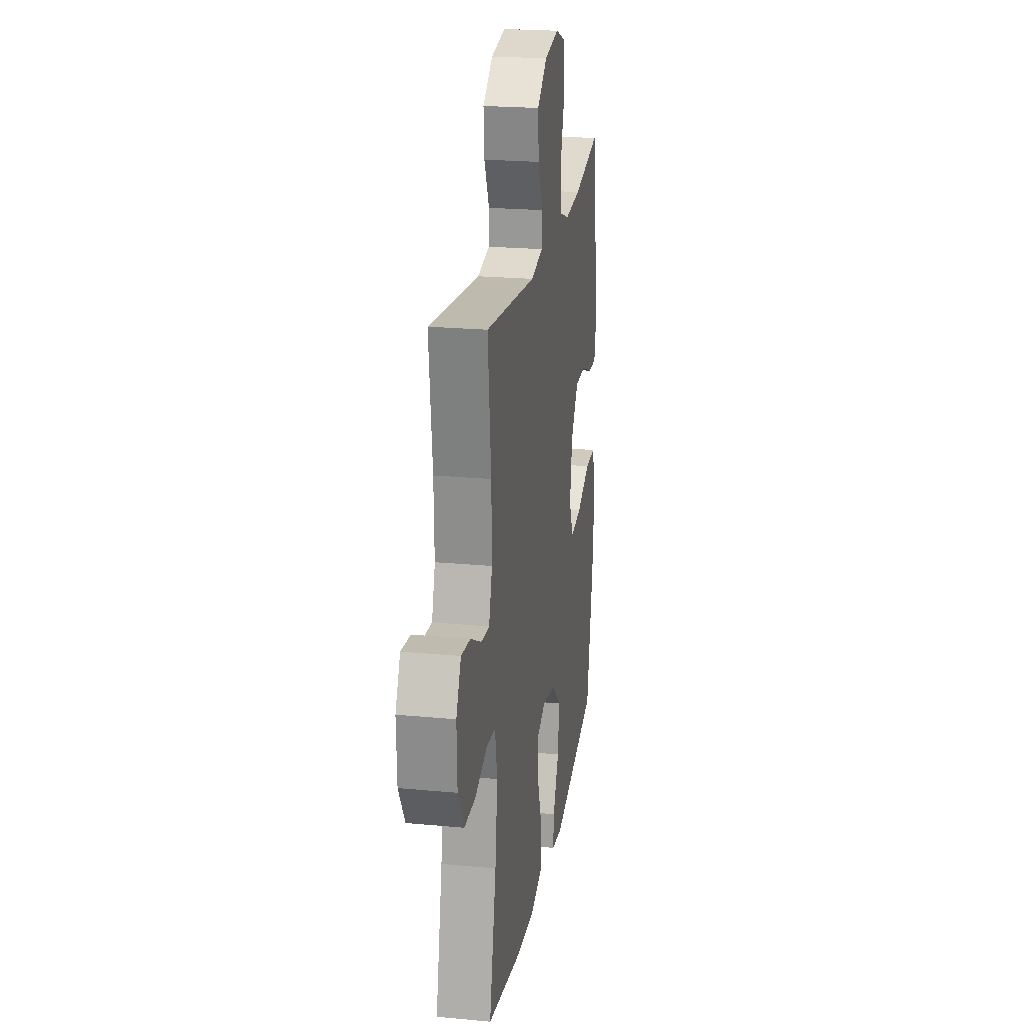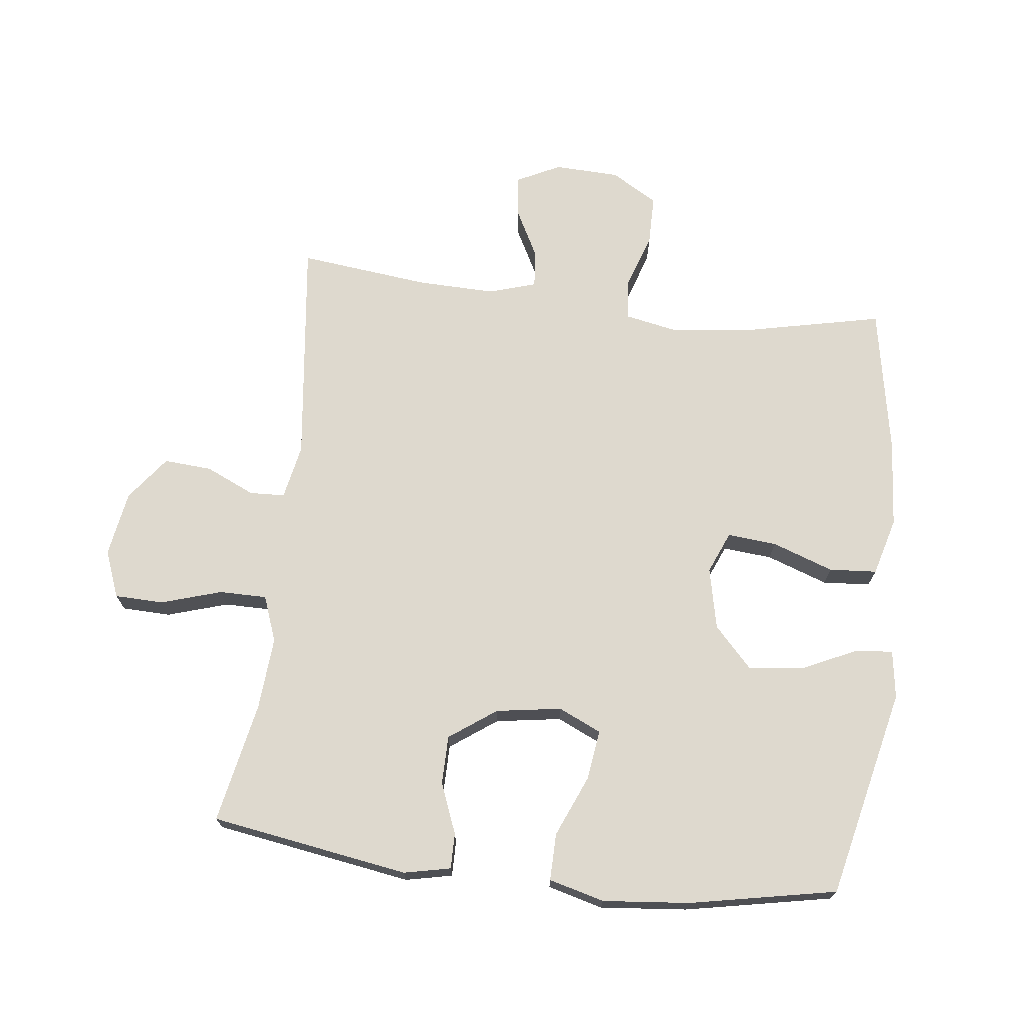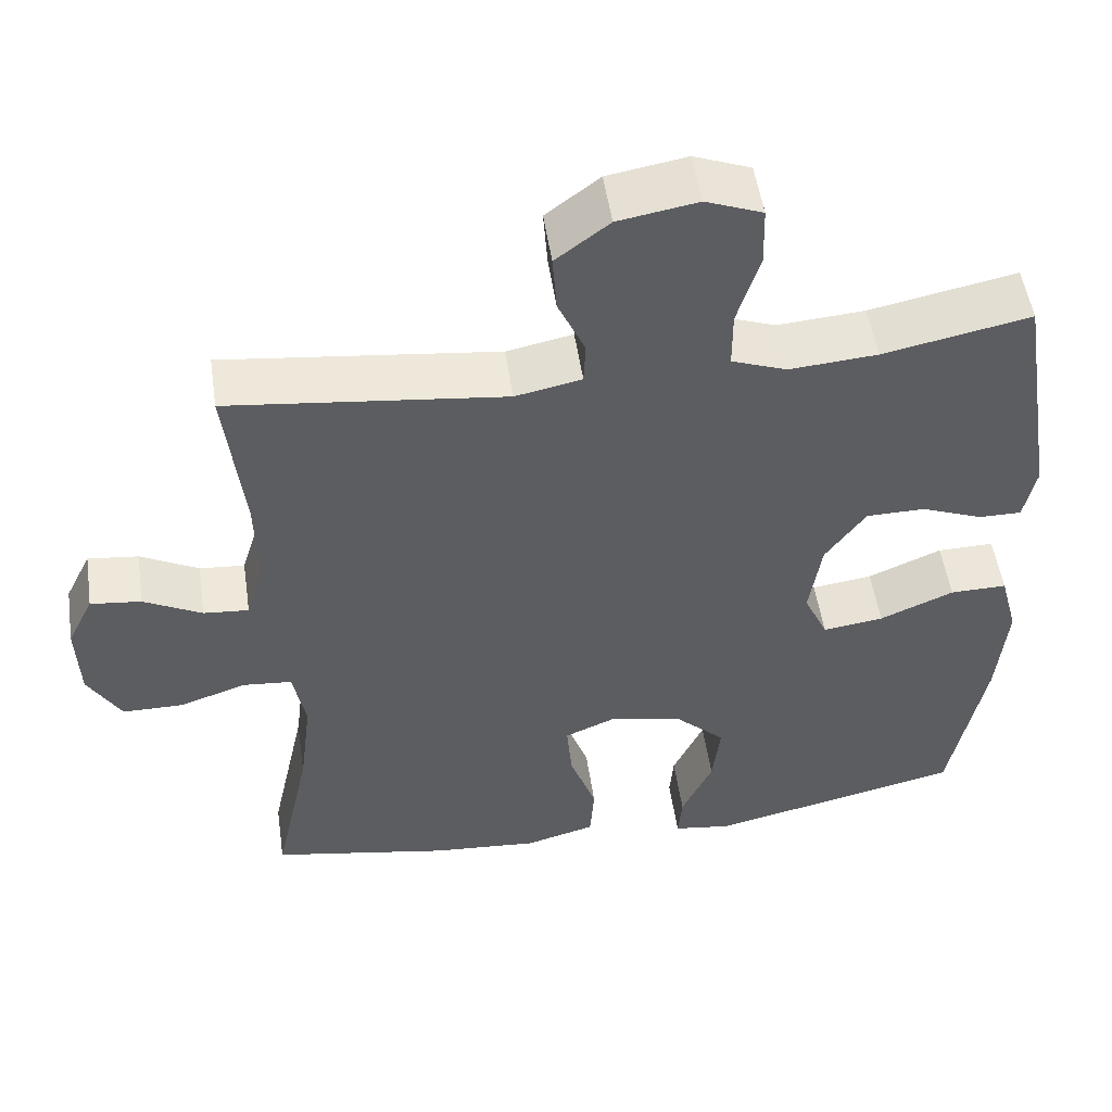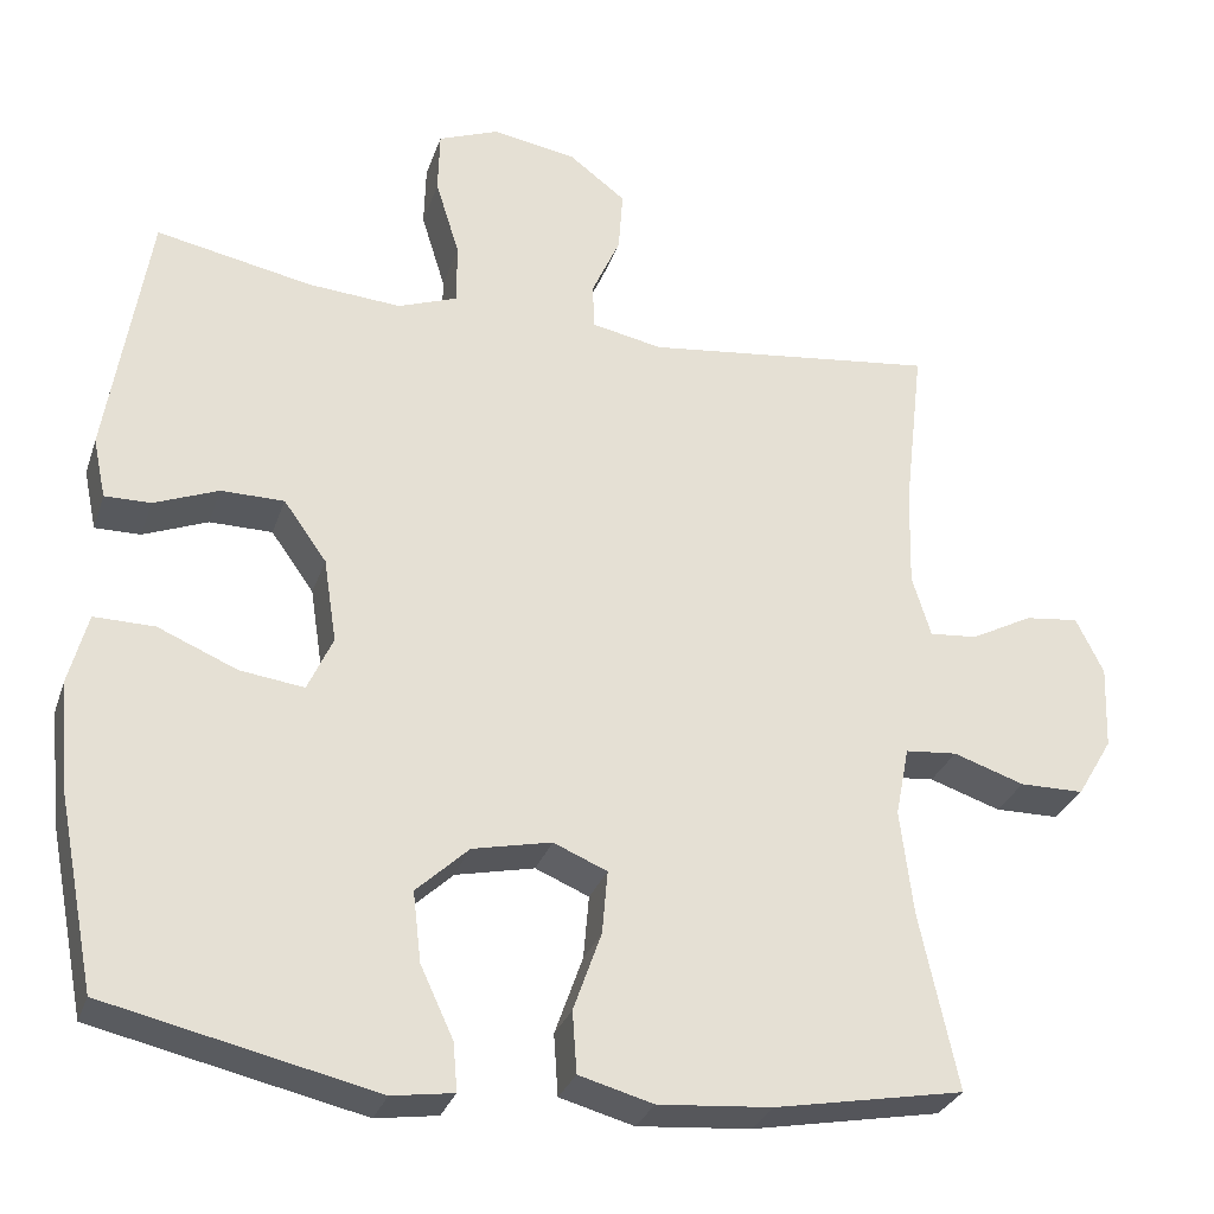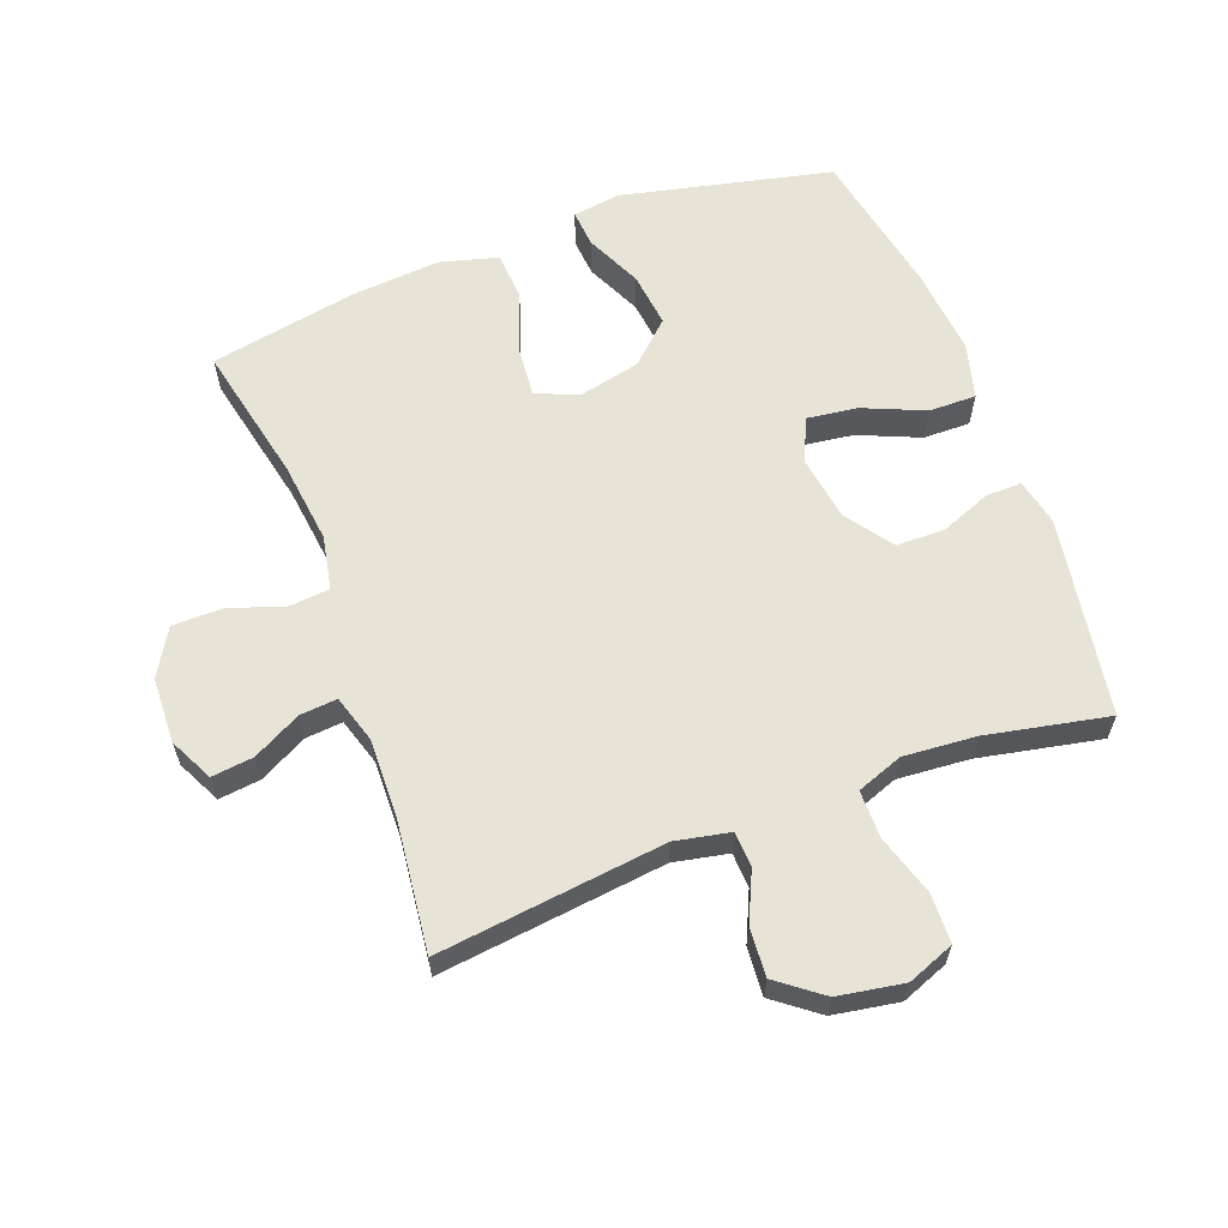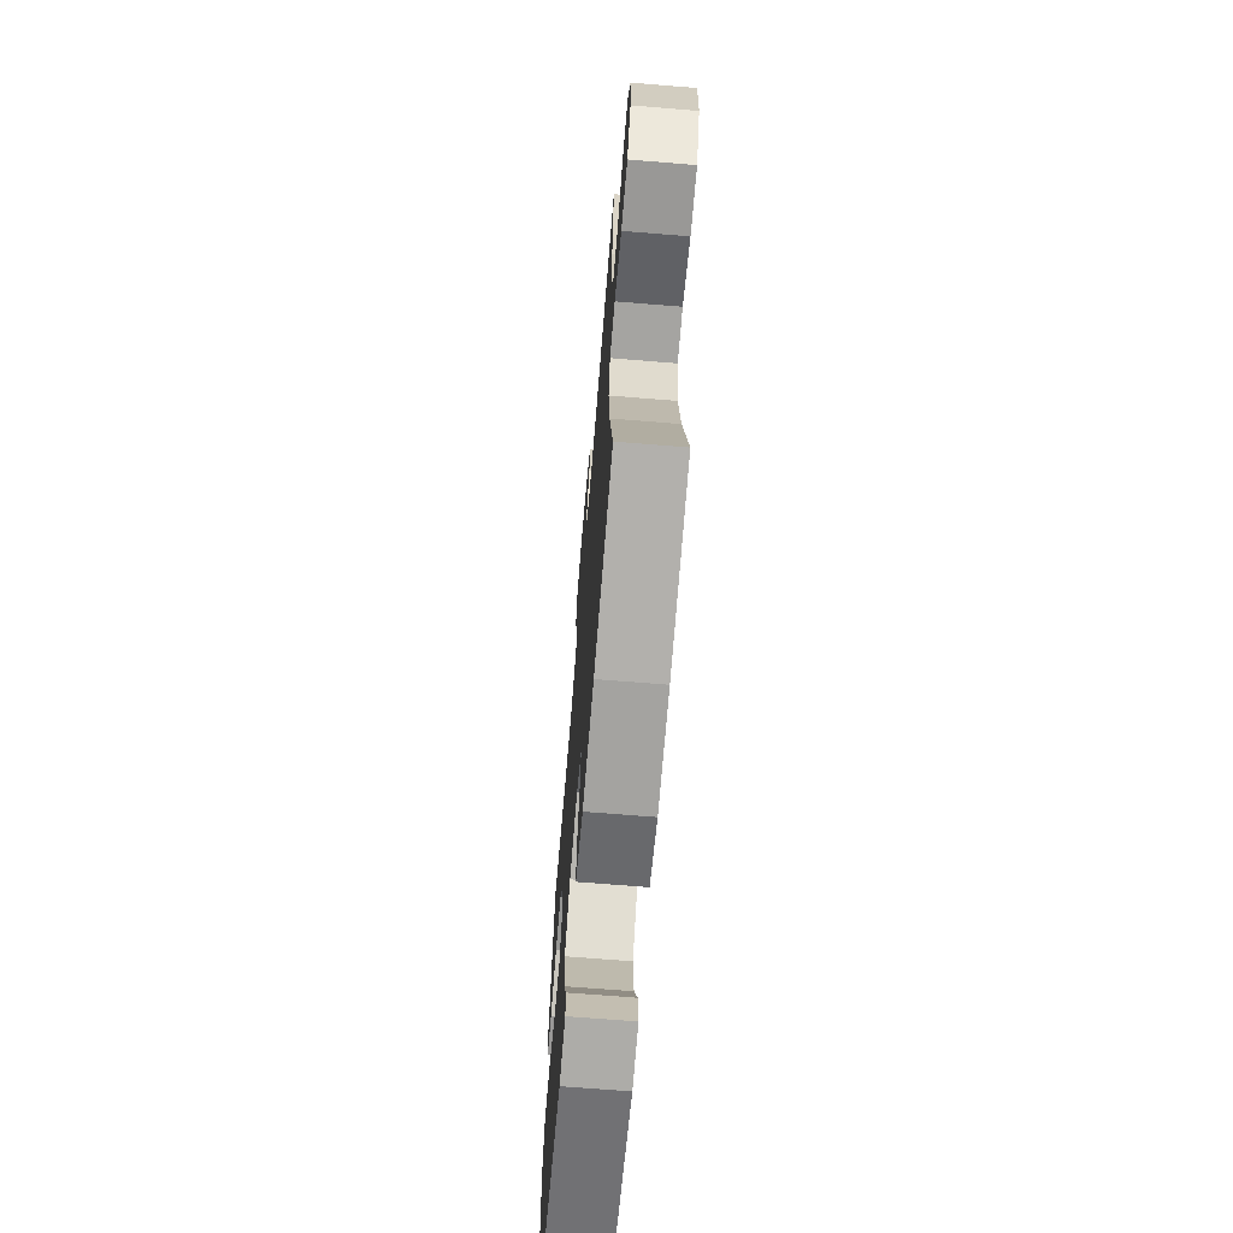
<metadata>
{"format":"obj","ext":"obj","renderer":"f3d","projection":"perspective","resolution":1024,"background":"white","views":[{"elev":22.2,"azim":-80.7,"up":"+Z"},{"elev":71.4,"azim":96.7,"up":"+Y"},{"elev":51.7,"azim":-8.4,"up":"+Z"},{"elev":-29.4,"azim":163.1,"up":"+Z"},{"elev":62.0,"azim":-20.6,"up":"+Y"},{"elev":-68.3,"azim":-94.7,"up":"+Z"}]}
</metadata>
<code>
o path6264
v 0.5648 0.0375 -0.2911
v 0.5777 0.0375 -0.1538
v 0.5544 0.0375 -0.06669
v 0.4803 0.0375 -0.06788
v 0.3841 0.0375 -0.1089
v 0.3051 0.0375 -0.1195
v 0.2743 0.0375 -0.05226
v 0.29 0.0375 0.05059
v 0.3426 0.0375 0.1242
v 0.4195 0.0375 0.1249
v 0.4985 0.0375 0.09386
v 0.5545 0.0375 0.09341
v 0.5702 0.0375 0.1671
v 0.5196 0.0375 0.4791
v 0.3283 0.0375 0.4405
v 0.2147 0.0375 0.4316
v 0.1424 0.0375 0.4579
v 0.1422 0.0375 0.5328
v 0.1716 0.0375 0.628
v 0.1695 0.0375 0.705
v 0.09573 0.0375 0.7334
v -0.007457 0.0375 0.7158
v -0.07704 0.0375 0.6629
v -0.0717 0.0375 0.5873
v -0.03674 0.0375 0.5103
v -0.03913 0.0375 0.4549
v -0.1252 0.0375 0.4375
v -0.4823 0.0375 0.4791
v -0.4587 0.0375 0.273
v -0.4556 0.0375 0.1516
v -0.4786 0.0375 0.07646
v -0.5373 0.0375 0.08155
v -0.6127 0.0375 0.1209
v -0.6783 0.0375 0.1284
v -0.7121 0.0375 0.05971
v -0.7083 0.0375 -0.0429
v -0.6652 0.0375 -0.1157
v -0.5868 0.0375 -0.1161
v -0.4998 0.0375 -0.08698
v -0.4365 0.0375 -0.09262
v -0.4199 0.0375 -0.1774
v -0.4358 0.0375 -0.3068
v -0.4823 0.0375 -0.5226
v -0.2506 0.0375 -0.5651
v -0.1118 0.0375 -0.5763
v -0.02093 0.0375 -0.5513
v -0.01563 0.0375 -0.4762
v -0.04987 0.0375 -0.3799
v -0.05672 0.0375 -0.3021
v 0.009006 0.0375 -0.2744
v 0.1057 0.0375 -0.2953
v 0.1699 0.0375 -0.3553
v 0.1598 0.0375 -0.4414
v 0.1195 0.0375 -0.5282
v 0.1143 0.0375 -0.587
v 0.19 0.0375 -0.598
v 0.5196 0.0375 -0.5226
v 0.5648 -0.0375 -0.2911
v 0.5777 -0.0375 -0.1538
v 0.5544 -0.0375 -0.06669
v 0.4803 -0.0375 -0.06788
v 0.3841 -0.0375 -0.1089
v 0.3051 -0.0375 -0.1195
v 0.2743 -0.0375 -0.05226
v 0.29 -0.0375 0.05059
v 0.3426 -0.0375 0.1242
v 0.4195 -0.0375 0.1249
v 0.4985 -0.0375 0.09386
v 0.5545 -0.0375 0.09341
v 0.5702 -0.0375 0.1671
v 0.5196 -0.0375 0.4791
v 0.3283 -0.0375 0.4405
v 0.2147 -0.0375 0.4316
v 0.1424 -0.0375 0.4579
v 0.1422 -0.0375 0.5328
v 0.1716 -0.0375 0.628
v 0.1695 -0.0375 0.705
v 0.09573 -0.0375 0.7334
v -0.007457 -0.0375 0.7158
v -0.07704 -0.0375 0.6629
v -0.0717 -0.0375 0.5873
v -0.03674 -0.0375 0.5103
v -0.03913 -0.0375 0.4549
v -0.1252 -0.0375 0.4375
v -0.4823 -0.0375 0.4791
v -0.4587 -0.0375 0.273
v -0.4556 -0.0375 0.1516
v -0.4786 -0.0375 0.07646
v -0.5373 -0.0375 0.08155
v -0.6127 -0.0375 0.1209
v -0.6783 -0.0375 0.1284
v -0.7121 -0.0375 0.05971
v -0.7083 -0.0375 -0.0429
v -0.6652 -0.0375 -0.1157
v -0.5868 -0.0375 -0.1161
v -0.4998 -0.0375 -0.08698
v -0.4365 -0.0375 -0.09262
v -0.4199 -0.0375 -0.1774
v -0.4358 -0.0375 -0.3068
v -0.4823 -0.0375 -0.5226
v -0.2506 -0.0375 -0.5651
v -0.1118 -0.0375 -0.5763
v -0.02093 -0.0375 -0.5513
v -0.01563 -0.0375 -0.4762
v -0.04987 -0.0375 -0.3799
v -0.05672 -0.0375 -0.3021
v 0.009006 -0.0375 -0.2744
v 0.1057 -0.0375 -0.2953
v 0.1699 -0.0375 -0.3553
v 0.1598 -0.0375 -0.4414
v 0.1195 -0.0375 -0.5282
v 0.1143 -0.0375 -0.587
v 0.19 -0.0375 -0.598
v 0.5196 -0.0375 -0.5226
v 0.1695 0.0375 0.705
v 0.1695 0.0375 0.705
v 0.09573 0.0375 0.7334
v -0.007457 0.0375 0.7158
v -0.07704 0.0375 0.6629
v 0.1716 0.0375 0.628
v -0.0717 0.0375 0.5873
v 0.1422 0.0375 0.5328
v -0.03674 0.0375 0.5103
v 0.1424 0.0375 0.4579
v 0.1424 0.0375 0.4579
v -0.03913 0.0375 0.4549
v -0.03913 0.0375 0.4549
v 0.5196 0.0375 0.4791
v 0.5196 0.0375 0.4791
v 0.3283 0.0375 0.4405
v 0.2147 0.0375 0.4316
v -0.1252 0.0375 0.4375
v -0.4823 0.0375 0.4791
v -0.4823 0.0375 0.4791
v -0.4587 0.0375 0.273
v 0.5702 0.0375 0.1671
v -0.4556 0.0375 0.1516
v 0.5545 0.0375 0.09341
v 0.5545 0.0375 0.09341
v 0.3426 0.0375 0.1242
v 0.4195 0.0375 0.1249
v -0.4786 0.0375 0.07646
v -0.4786 0.0375 0.07646
v -0.6127 0.0375 0.1209
v -0.6783 0.0375 0.1284
v -0.6783 0.0375 0.1284
v -0.7121 0.0375 0.05971
v 0.4985 0.0375 0.09386
v 0.29 0.0375 0.05059
v -0.5373 0.0375 0.08155
v -0.7083 0.0375 -0.0429
v 0.2743 0.0375 -0.05226
v -0.6652 0.0375 -0.1157
v 0.3051 0.0375 -0.1195
v 0.3051 0.0375 -0.1195
v 0.5777 0.0375 -0.1538
v 0.5544 0.0375 -0.06669
v 0.5544 0.0375 -0.06669
v 0.4803 0.0375 -0.06788
v 0.3841 0.0375 -0.1089
v -0.4998 0.0375 -0.08698
v -0.4365 0.0375 -0.09262
v -0.4365 0.0375 -0.09262
v -0.5868 0.0375 -0.1161
v -0.4199 0.0375 -0.1774
v 0.5648 0.0375 -0.2911
v -0.4358 0.0375 -0.3068
v 0.009006 0.0375 -0.2744
v 0.1057 0.0375 -0.2953
v -0.05672 0.0375 -0.3021
v -0.05672 0.0375 -0.3021
v 0.1699 0.0375 -0.3553
v -0.04987 0.0375 -0.3799
v 0.1598 0.0375 -0.4414
v -0.01563 0.0375 -0.4762
v 0.1195 0.0375 -0.5282
v -0.02093 0.0375 -0.5513
v -0.02093 0.0375 -0.5513
v 0.5196 0.0375 -0.5226
v 0.5196 0.0375 -0.5226
v -0.4823 0.0375 -0.5226
v -0.4823 0.0375 -0.5226
v 0.1143 0.0375 -0.587
v 0.1143 0.0375 -0.587
v -0.2506 0.0375 -0.5651
v -0.1118 0.0375 -0.5763
v 0.19 0.0375 -0.598
v 0.1695 -0.0375 0.705
v 0.1695 -0.0375 0.705
v 0.09573 -0.0375 0.7334
v -0.007457 -0.0375 0.7158
v -0.07704 -0.0375 0.6629
v 0.1716 -0.0375 0.628
v -0.0717 -0.0375 0.5873
v 0.1422 -0.0375 0.5328
v -0.03674 -0.0375 0.5103
v 0.1424 -0.0375 0.4579
v 0.1424 -0.0375 0.4579
v -0.03913 -0.0375 0.4549
v -0.03913 -0.0375 0.4549
v 0.5196 -0.0375 0.4791
v 0.5196 -0.0375 0.4791
v 0.3283 -0.0375 0.4405
v 0.2147 -0.0375 0.4316
v -0.1252 -0.0375 0.4375
v -0.4823 -0.0375 0.4791
v -0.4823 -0.0375 0.4791
v -0.4587 -0.0375 0.273
v 0.5702 -0.0375 0.1671
v -0.4556 -0.0375 0.1516
v 0.5545 -0.0375 0.09341
v 0.5545 -0.0375 0.09341
v 0.3426 -0.0375 0.1242
v 0.4195 -0.0375 0.1249
v -0.4786 -0.0375 0.07646
v -0.4786 -0.0375 0.07646
v -0.6127 -0.0375 0.1209
v -0.6783 -0.0375 0.1284
v -0.6783 -0.0375 0.1284
v -0.7121 -0.0375 0.05971
v 0.4985 -0.0375 0.09386
v 0.29 -0.0375 0.05059
v -0.5373 -0.0375 0.08155
v -0.7083 -0.0375 -0.0429
v 0.2743 -0.0375 -0.05226
v -0.6652 -0.0375 -0.1157
v 0.3051 -0.0375 -0.1195
v 0.3051 -0.0375 -0.1195
v 0.5777 -0.0375 -0.1538
v 0.5544 -0.0375 -0.06669
v 0.5544 -0.0375 -0.06669
v 0.4803 -0.0375 -0.06788
v 0.3841 -0.0375 -0.1089
v -0.4998 -0.0375 -0.08698
v -0.4365 -0.0375 -0.09262
v -0.4365 -0.0375 -0.09262
v -0.5868 -0.0375 -0.1161
v -0.4199 -0.0375 -0.1774
v 0.5648 -0.0375 -0.2911
v -0.4358 -0.0375 -0.3068
v 0.009006 -0.0375 -0.2744
v 0.1057 -0.0375 -0.2953
v -0.05672 -0.0375 -0.3021
v -0.05672 -0.0375 -0.3021
v 0.1699 -0.0375 -0.3553
v -0.04987 -0.0375 -0.3799
v 0.1598 -0.0375 -0.4414
v -0.01563 -0.0375 -0.4762
v 0.1195 -0.0375 -0.5282
v -0.02093 -0.0375 -0.5513
v -0.02093 -0.0375 -0.5513
v 0.5196 -0.0375 -0.5226
v 0.5196 -0.0375 -0.5226
v -0.4823 -0.0375 -0.5226
v -0.4823 -0.0375 -0.5226
v 0.1143 -0.0375 -0.587
v 0.1143 -0.0375 -0.587
v -0.2506 -0.0375 -0.5651
v -0.1118 -0.0375 -0.5763
v 0.19 -0.0375 -0.598
f 196 197 195
f 214 203 213
f 190 193 188
f 234 215 223
f 241 210 235
f 247 252 245
f 222 197 199
f 205 222 199
f 233 229 232
f 233 227 239
f 210 215 235
f 222 204 197
f 203 214 209
f 211 209 221
f 225 222 241
f 241 235 243
f 258 246 240
f 249 260 247
f 224 223 220
f 256 260 249
f 237 223 224
f 194 191 192
f 194 195 191
f 199 197 196
f 223 217 220
f 196 195 194
f 238 243 235
f 243 240 246
f 195 193 191
f 213 203 204
f 191 193 190
f 222 205 241
f 201 203 209
f 221 209 214
f 241 205 210
f 229 233 239
f 258 240 254
f 260 252 247
f 259 246 258
f 239 227 245
f 235 215 234
f 213 204 222
f 210 205 208
f 242 227 225
f 220 217 218
f 208 205 206
f 245 227 242
f 239 245 252
f 234 223 237
f 230 232 229
f 240 243 238
f 237 224 226
f 248 259 250
f 246 259 248
f 242 225 241
f 116 21 78 189
f 21 22 79 78
f 22 23 80 79
f 19 20 77 76
f 23 24 81 80
f 18 19 76 75
f 24 25 82 81
f 125 18 75 198
f 25 127 200 82
f 129 15 72 202
f 16 17 74 73
f 26 27 84 83
f 27 134 207 84
f 15 16 73 72
f 28 29 86 85
f 13 14 71 70
f 29 30 87 86
f 139 13 70 212
f 9 10 67 66
f 30 143 216 87
f 33 146 219 90
f 34 35 92 91
f 11 12 69 68
f 10 11 68 67
f 8 9 66 65
f 32 33 90 89
f 31 32 89 88
f 35 36 93 92
f 7 8 65 64
f 36 37 94 93
f 155 7 64 228
f 2 158 231 59
f 3 4 61 60
f 4 5 62 61
f 39 163 236 96
f 38 39 96 95
f 37 38 95 94
f 40 41 98 97
f 5 6 63 62
f 1 2 59 58
f 41 42 99 98
f 50 51 108 107
f 171 50 107 244
f 51 52 109 108
f 48 49 106 105
f 52 53 110 109
f 47 48 105 104
f 53 54 111 110
f 178 47 104 251
f 180 1 58 253
f 42 182 255 99
f 54 184 257 111
f 43 44 101 100
f 45 46 103 102
f 44 45 102 101
f 56 57 114 113
f 55 56 113 112
f 123 122 124
f 141 140 130
f 117 115 120
f 161 150 142
f 168 162 137
f 174 172 179
f 149 126 124
f 132 126 149
f 160 159 156
f 160 166 154
f 137 162 142
f 149 124 131
f 130 136 141
f 138 148 136
f 152 168 149
f 168 170 162
f 185 167 173
f 176 174 187
f 151 147 150
f 183 176 187
f 164 151 150
f 121 119 118
f 121 118 122
f 126 123 124
f 150 147 144
f 123 121 122
f 165 162 170
f 170 173 167
f 122 118 120
f 140 131 130
f 118 117 120
f 149 168 132
f 128 136 130
f 148 141 136
f 168 137 132
f 156 166 160
f 185 181 167
f 187 174 179
f 186 185 173
f 166 172 154
f 162 161 142
f 140 149 131
f 137 135 132
f 169 152 154
f 147 145 144
f 135 133 132
f 172 169 154
f 166 179 172
f 161 164 150
f 157 156 159
f 167 165 170
f 164 153 151
f 175 177 186
f 173 175 186
f 169 168 152

</code>
